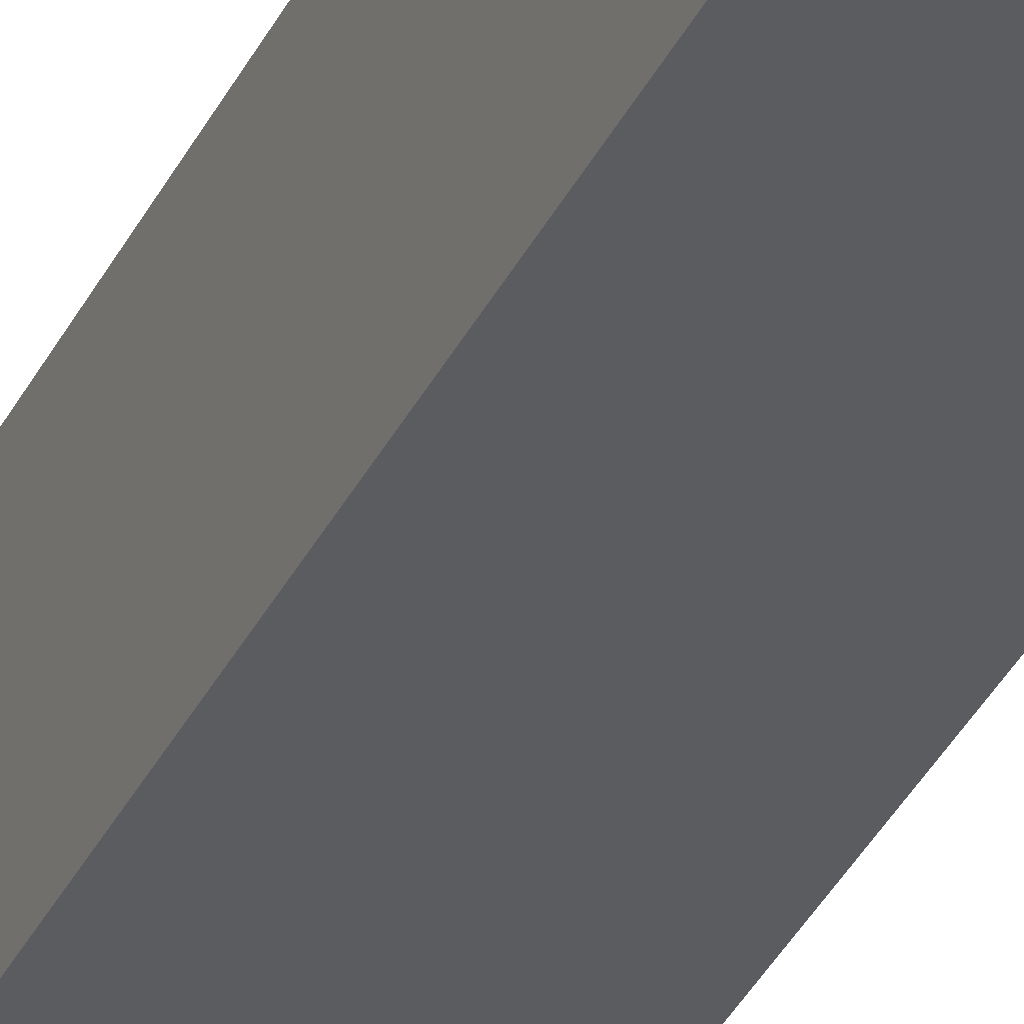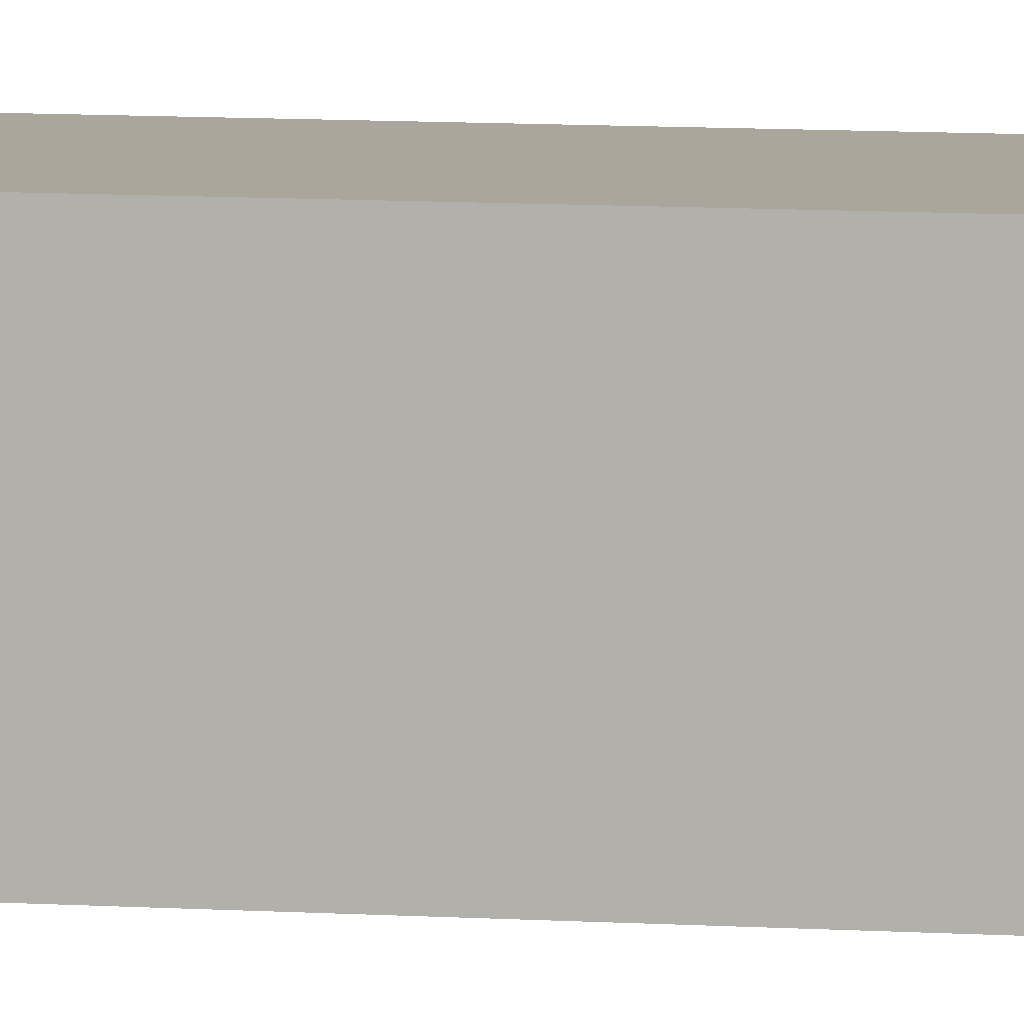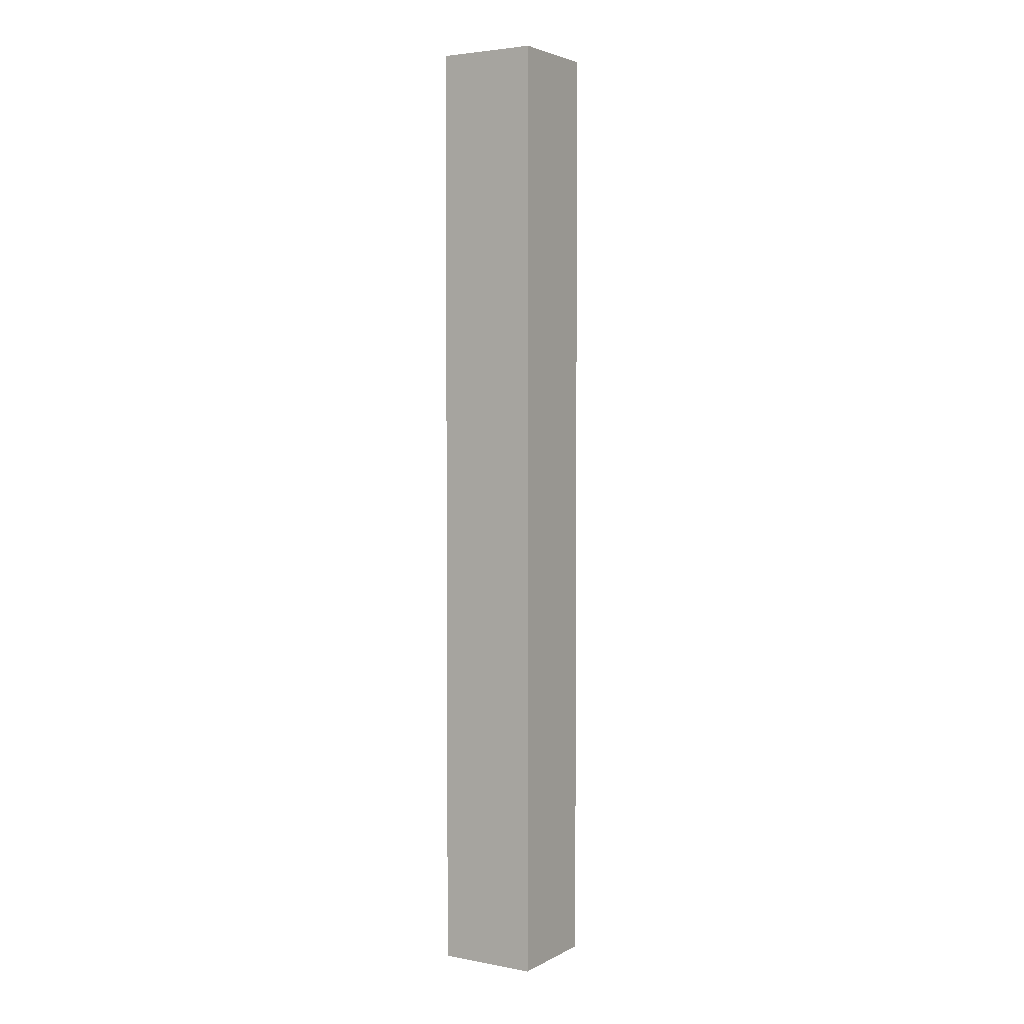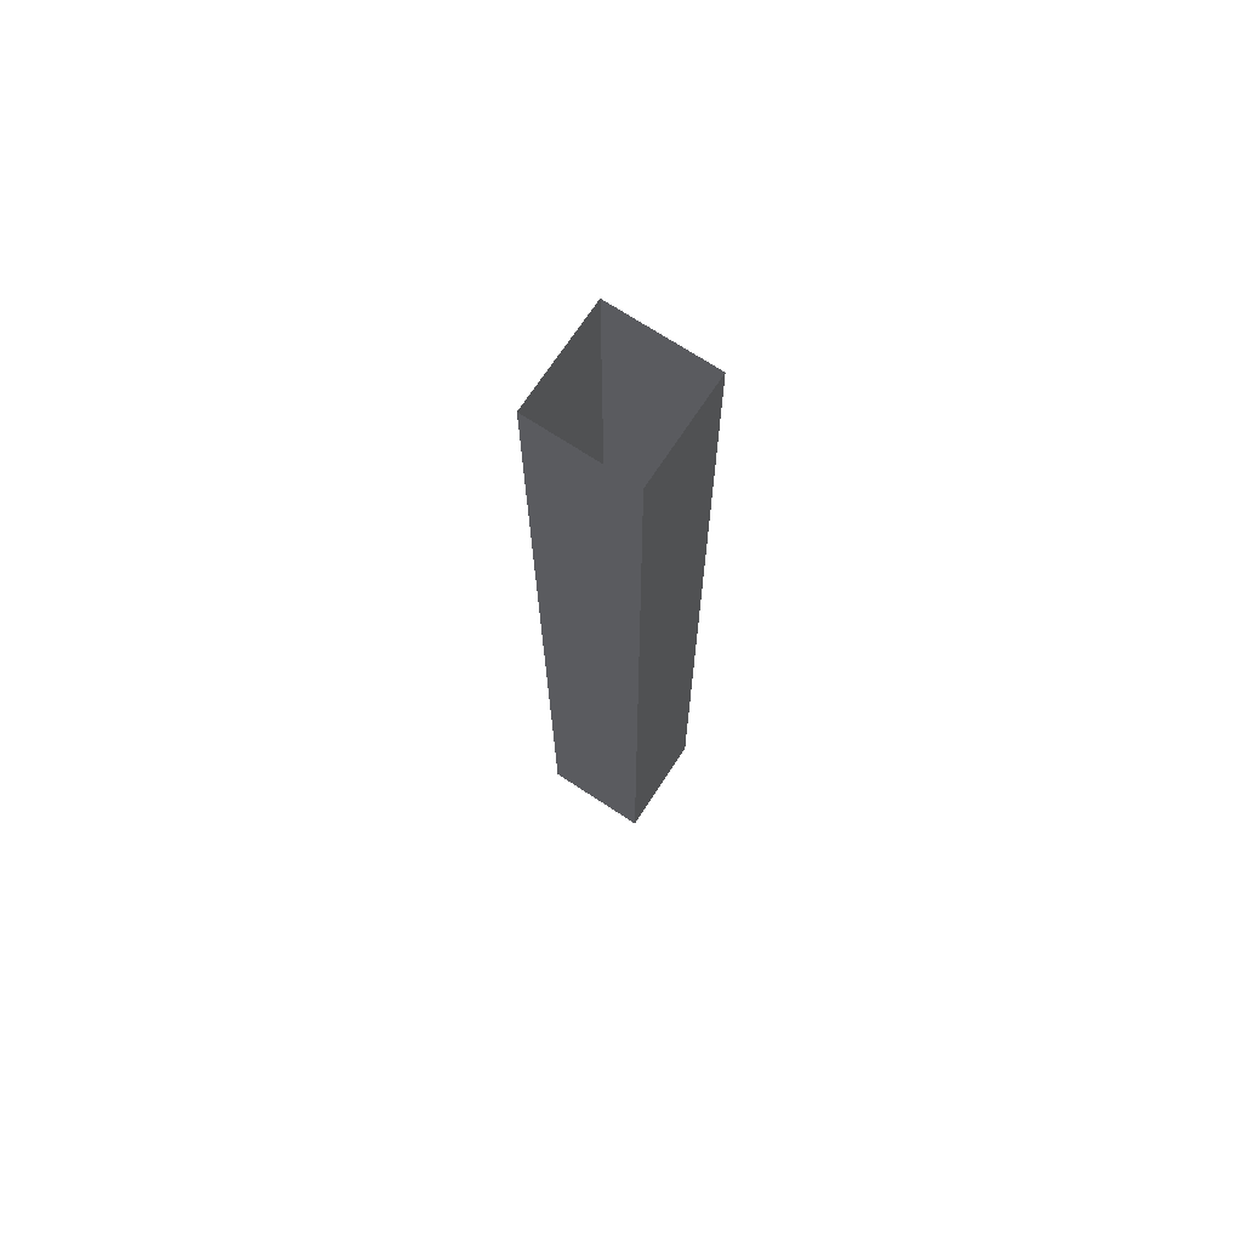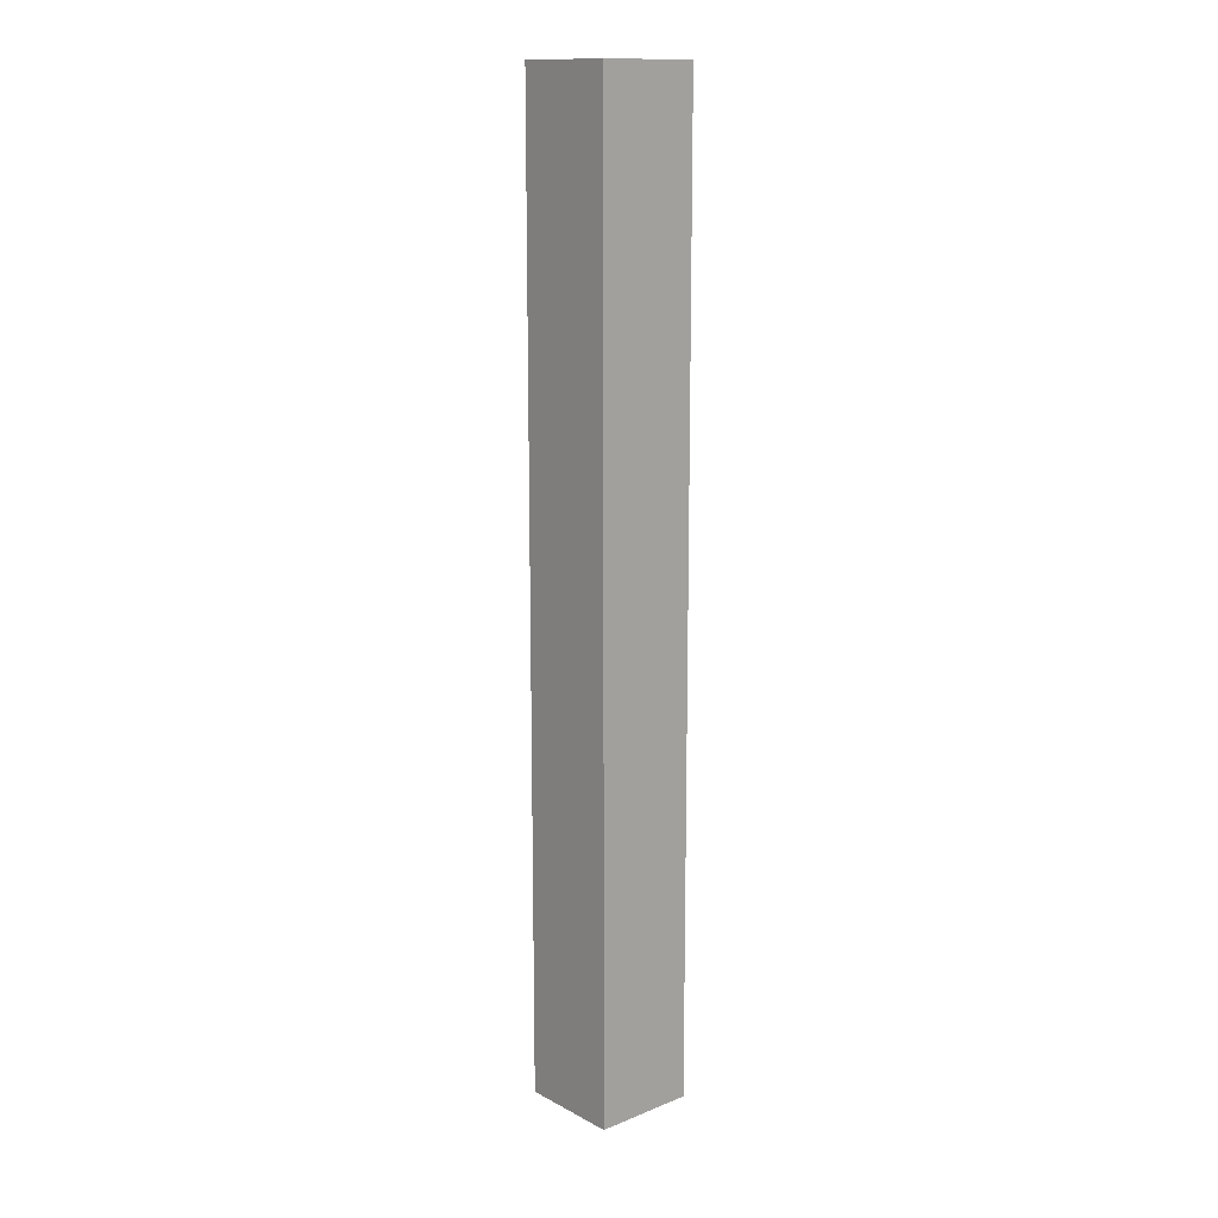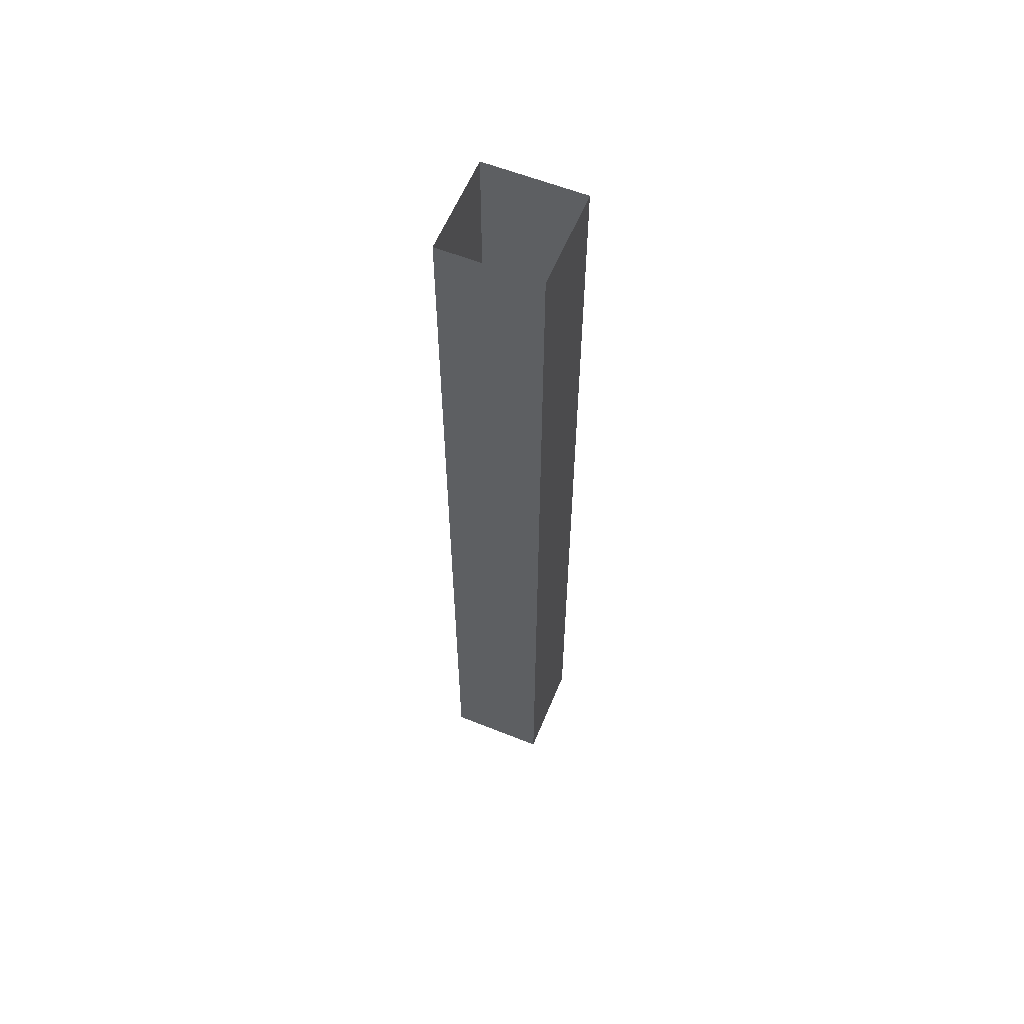
<metadata>
{"format":"obj","ext":"obj","renderer":"f3d","projection":"perspective","resolution":1024,"background":"white","views":[{"elev":-34.5,"azim":157.2,"up":"+Z"},{"elev":7.9,"azim":-79.1,"up":"+Z"},{"elev":3.5,"azim":121.8,"up":"+Y"},{"elev":71.3,"azim":123.3,"up":"+Y"},{"elev":14.1,"azim":138.8,"up":"+Y"},{"elev":59.5,"azim":112.3,"up":"+Y"}]}
</metadata>
<code>
o Cube_save_target
v -1 1 1
v -1 20 1
v -1 1 -1
v -1 20 -1
v 1 1 1
v 1 20 1
v 1 1 -1
v 1 20 -1
f 1 2 4 3
f 3 4 8 7
f 7 8 6 5
f 5 6 2 1

</code>
